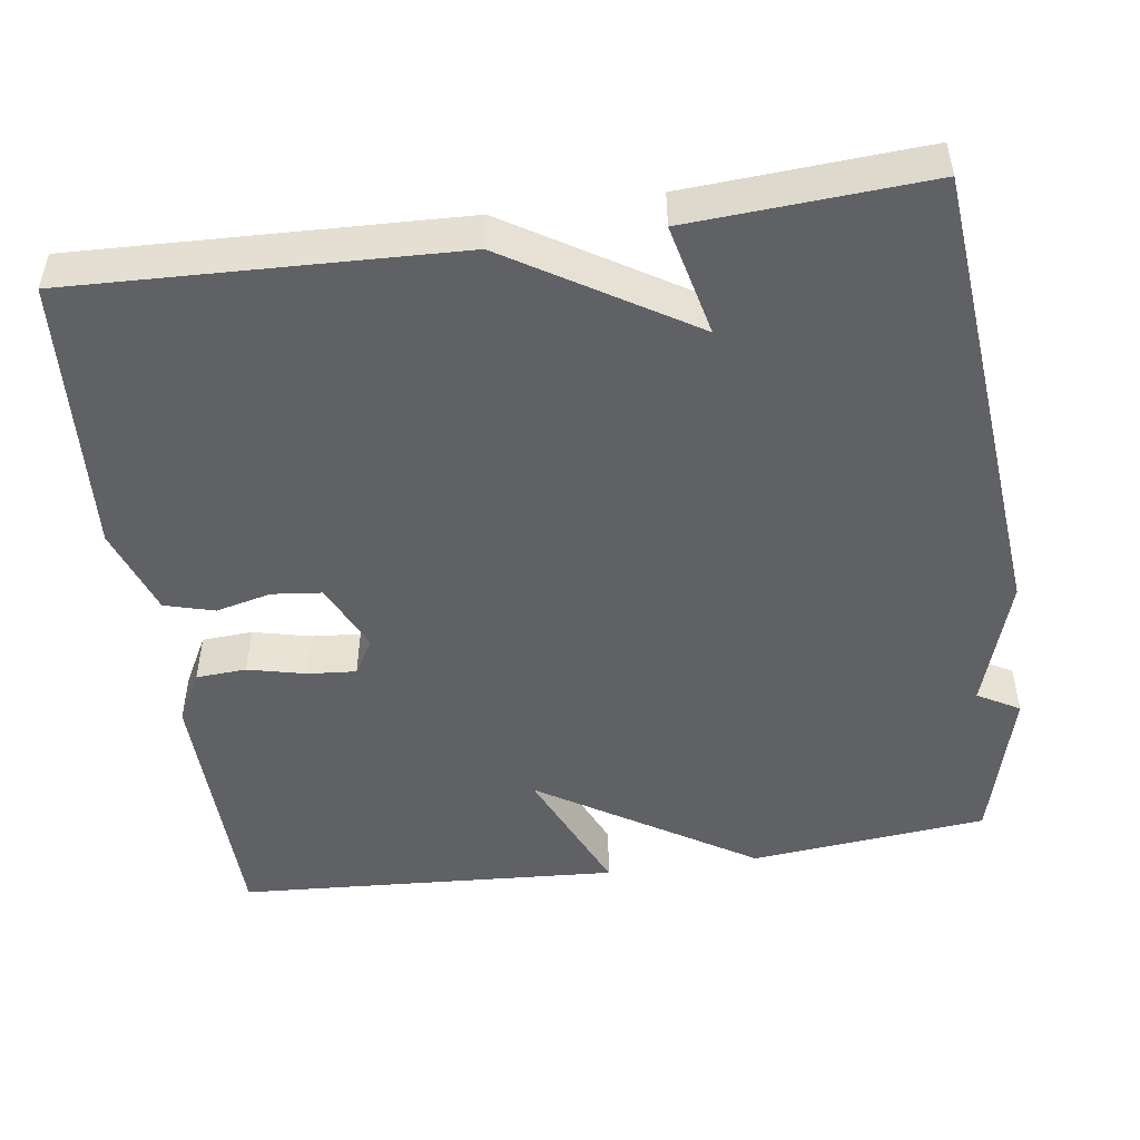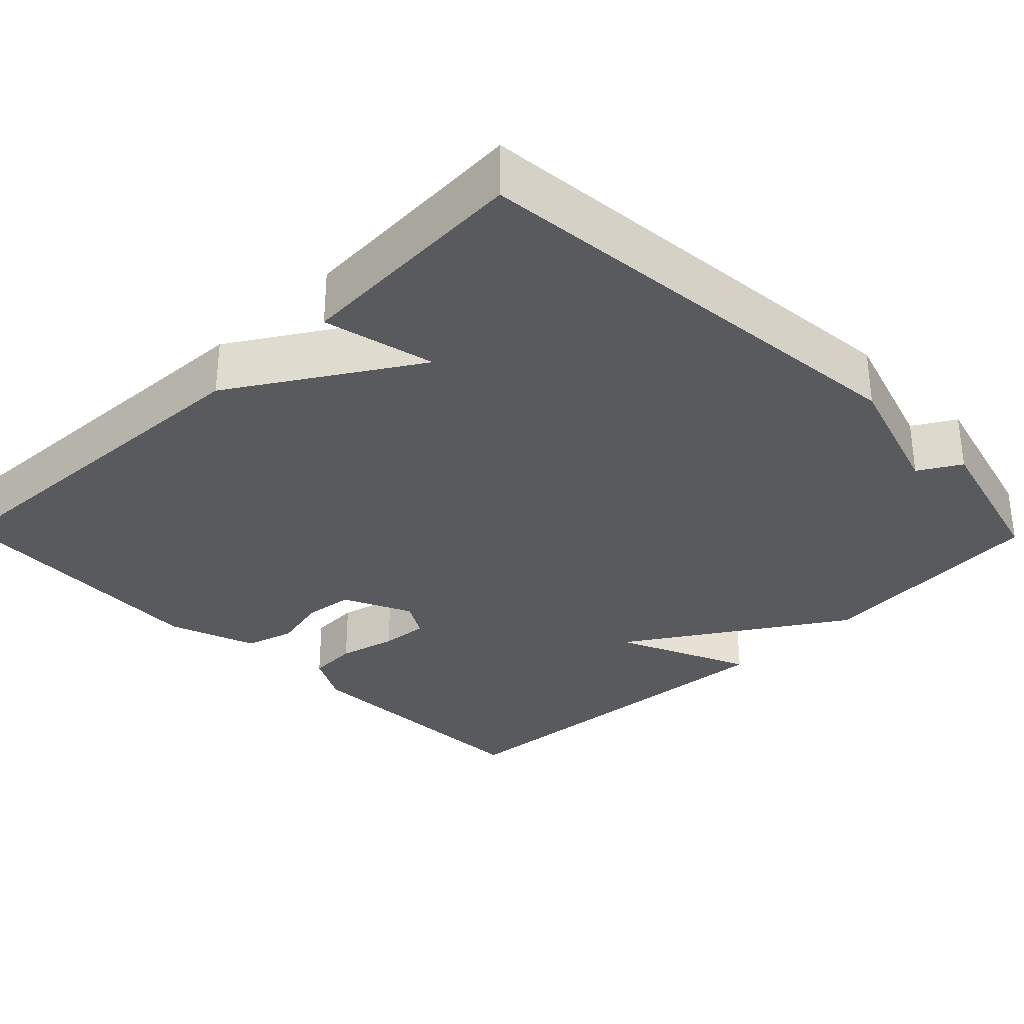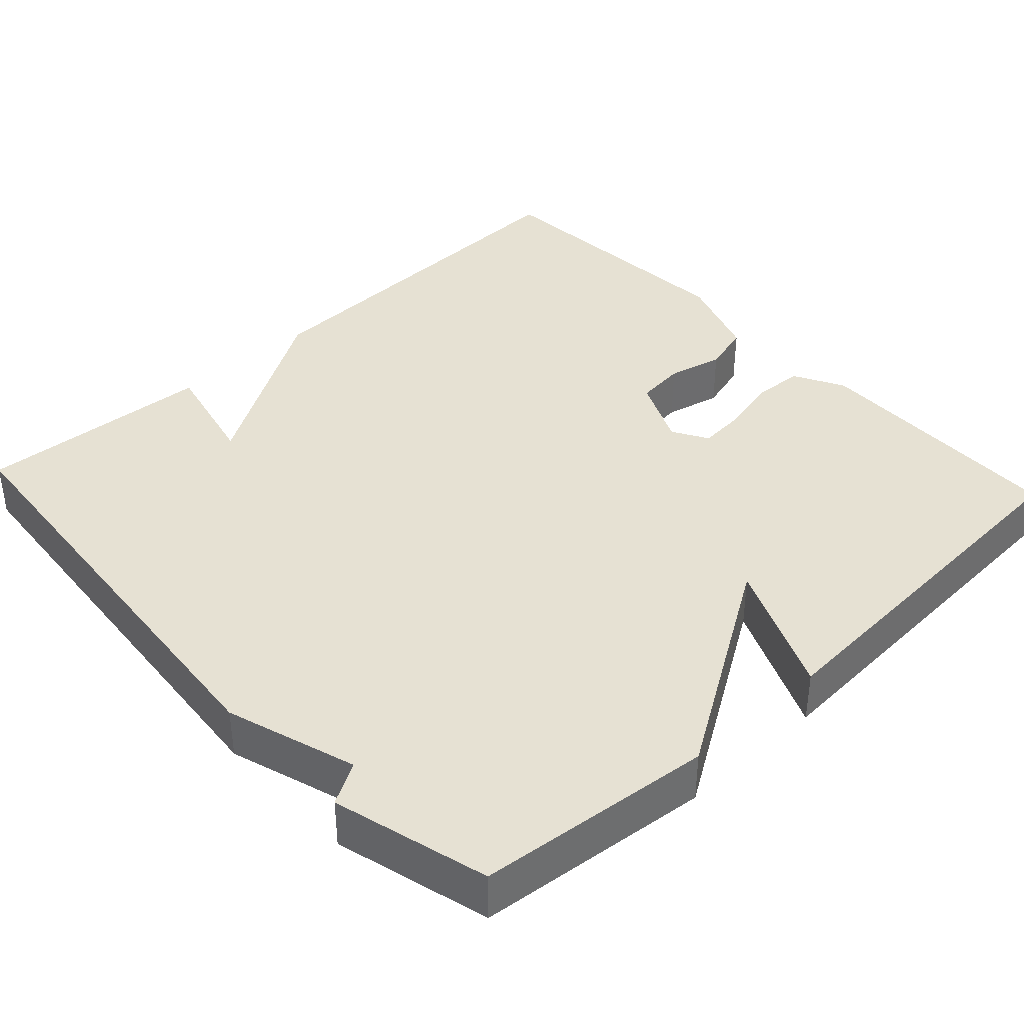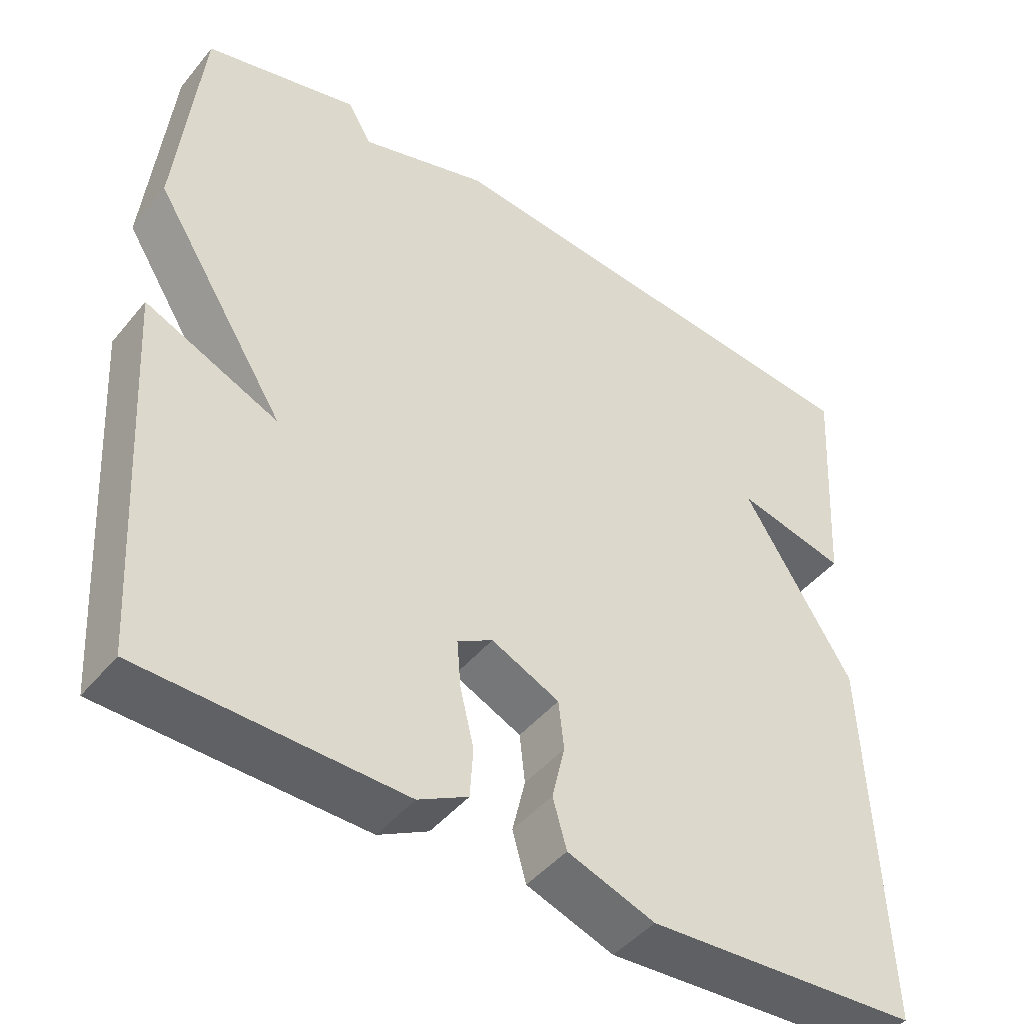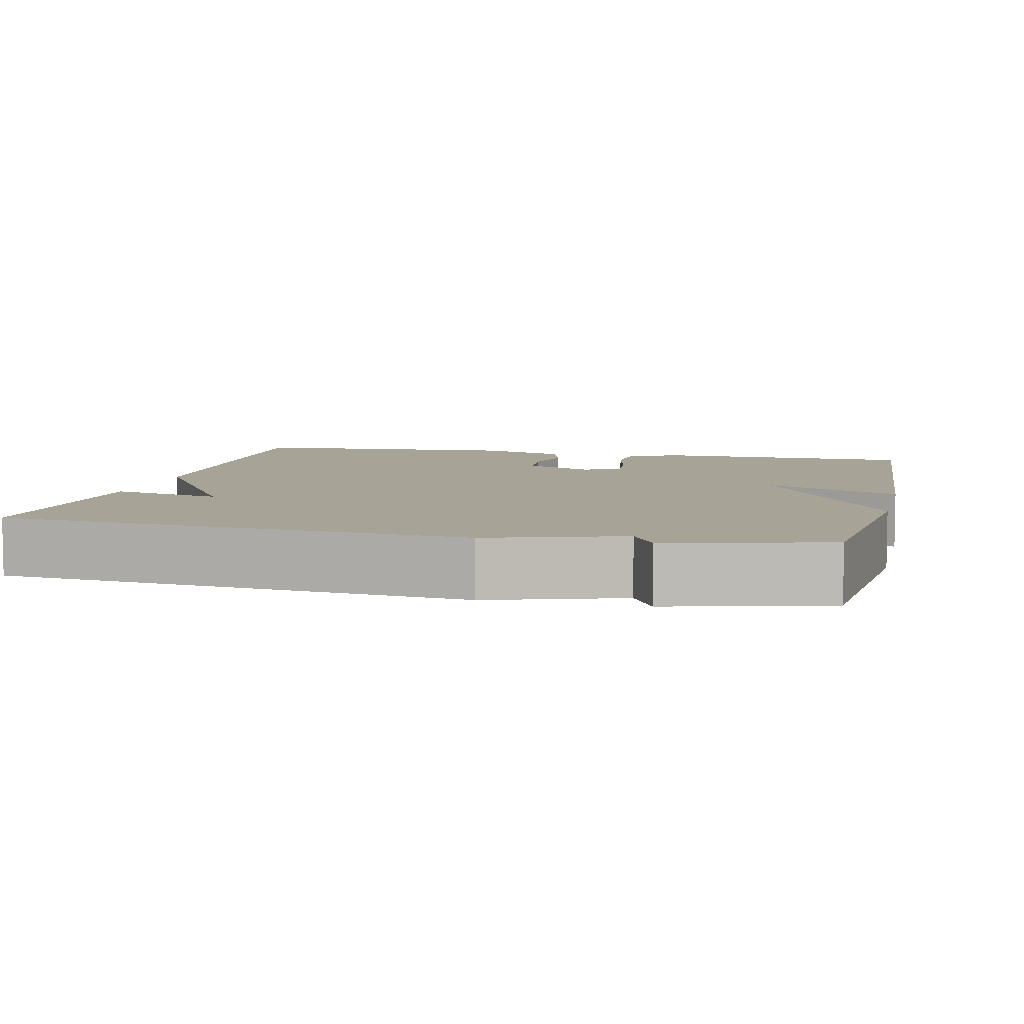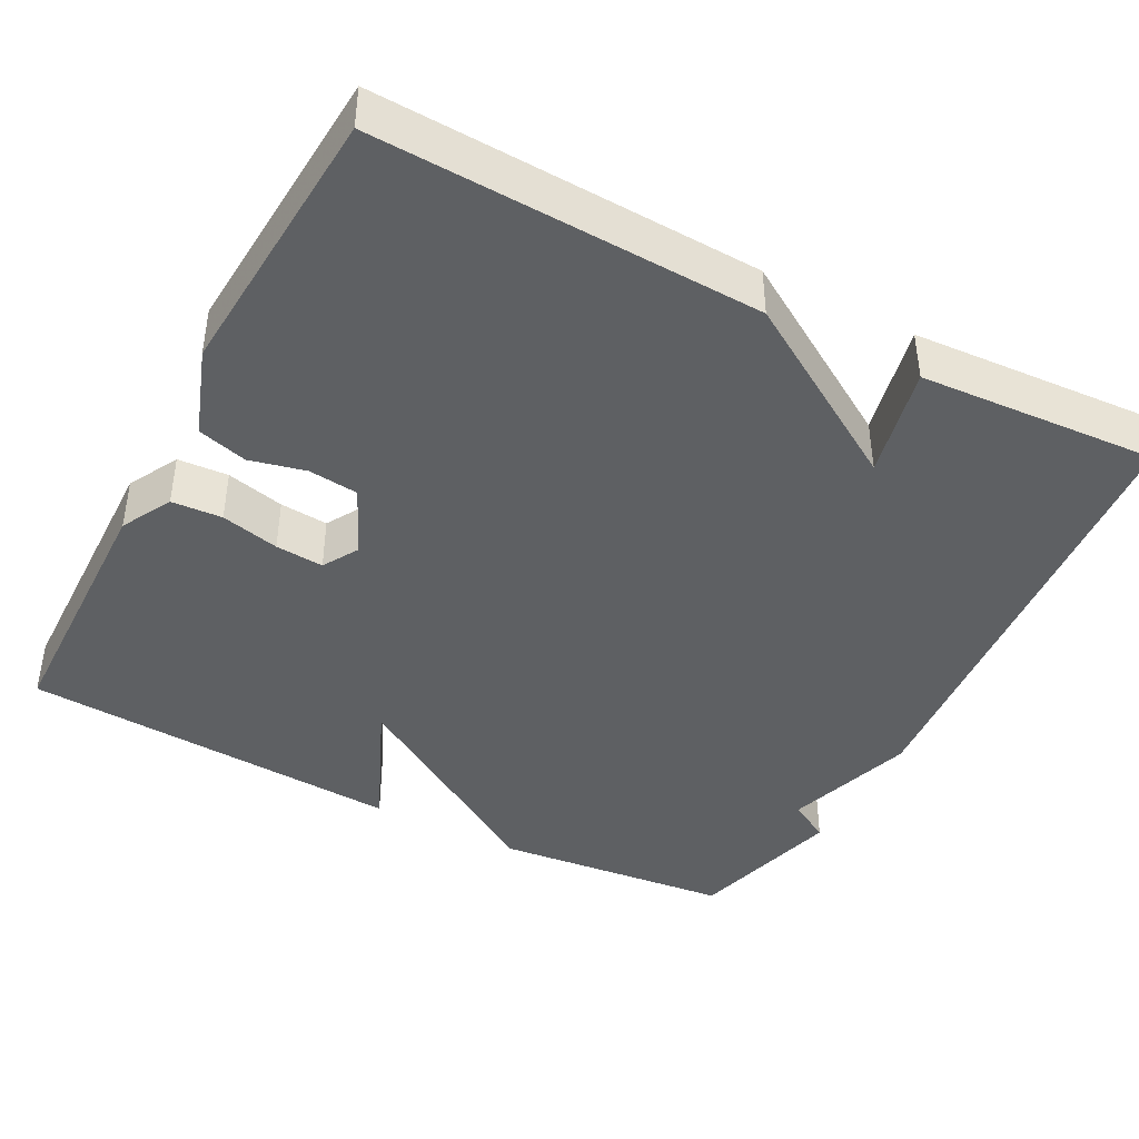
<metadata>
{"format":"obj","ext":"obj","renderer":"f3d","projection":"perspective","resolution":1024,"background":"white","views":[{"elev":-49.3,"azim":-81.8,"up":"+Y"},{"elev":-31.6,"azim":-45.7,"up":"+Y"},{"elev":38.9,"azim":47.2,"up":"+Y"},{"elev":-45.5,"azim":143.3,"up":"+Z"},{"elev":6.7,"azim":13.0,"up":"+Y"},{"elev":-42.2,"azim":-117.8,"up":"+Y"}]}
</metadata>
<code>
v -0.5 0.07 -0.5
v -0.481 0.07 -0.007
v -0.337 0.07 0.226
v -0.481 0.07 0.193
v -0.5 0.07 0.5
v 0.098 0.07 0.554
v 0.267 0.07 0.5
v 0.298 0.07 0.554
v 0.5 0.07 0.5
v 0.531 0.07 0.194
v 0.357 0.07 -0.082
v 0.531 0.07 -0.006
v 0.5 0.07 -0.5
v 0.16 0.07 -0.507
v 0.095 0.07 -0.472
v 0.091 0.07 -0.407
v 0.109 0.07 -0.332
v 0.114 0.07 -0.27
v 0.068 0.07 -0.243
v -0.021 0.07 -0.284
v -0.028 0.07 -0.348
v -0.011 0.07 -0.42
v -0.029 0.07 -0.484
v -0.143 0.07 -0.524
v -0.5 0 -0.5
v -0.481 0 -0.007
v -0.337 0 0.226
v -0.481 0 0.193
v -0.5 0 0.5
v 0.098 0 0.554
v 0.267 0 0.5
v 0.298 0 0.554
v 0.5 0 0.5
v 0.531 0 0.194
v 0.357 0 -0.082
v 0.531 0 -0.006
v 0.5 0 -0.5
v 0.16 0 -0.507
v 0.095 0 -0.472
v 0.091 0 -0.407
v 0.109 0 -0.332
v 0.114 0 -0.27
v 0.068 0 -0.243
v -0.021 0 -0.284
v -0.028 0 -0.348
v -0.011 0 -0.42
v -0.029 0 -0.484
v -0.143 0 -0.524
f 1 2 3
f 24 1 3
f 23 24 3
f 22 23 3
f 21 22 3
f 20 21 3
f 19 20 3
f 18 19 3
f 15 16 17
f 14 15 17
f 13 14 17
f 12 13 17
f 11 12 17
f 11 17 18
f 10 11 18
f 9 10 18
f 8 9 18
f 7 8 18
f 5 6 7
f 4 5 7
f 3 4 7
f 3 7 18
f 27 26 25
f 27 25 48
f 27 48 47
f 27 47 46
f 27 46 45
f 27 45 44
f 27 44 43
f 27 43 42
f 41 40 39
f 41 39 38
f 41 38 37
f 41 37 36
f 41 36 35
f 42 41 35
f 42 35 34
f 42 34 33
f 42 33 32
f 42 32 31
f 31 30 29
f 31 29 28
f 31 28 27
f 42 31 27
f 1 25 26 2
f 2 26 27 3
f 3 27 28 4
f 4 28 29 5
f 5 29 30 6
f 6 30 31 7
f 7 31 32 8
f 8 32 33 9
f 9 33 34 10
f 10 34 35 11
f 11 35 36 12
f 12 36 37 13
f 13 37 38 14
f 14 38 39 15
f 15 39 40 16
f 16 40 41 17
f 17 41 42 18
f 18 42 43 19
f 19 43 44 20
f 20 44 45 21
f 21 45 46 22
f 22 46 47 23
f 23 47 48 24
f 24 48 25 1

</code>
